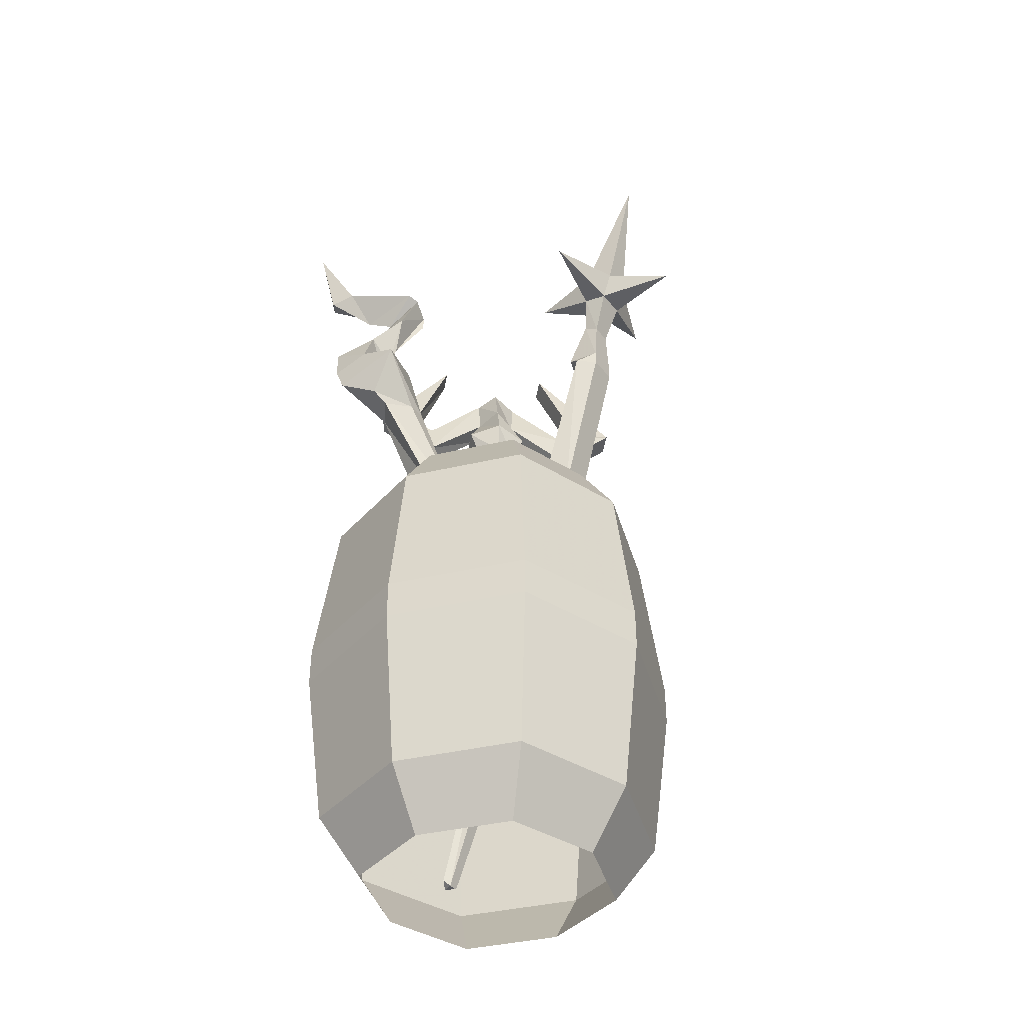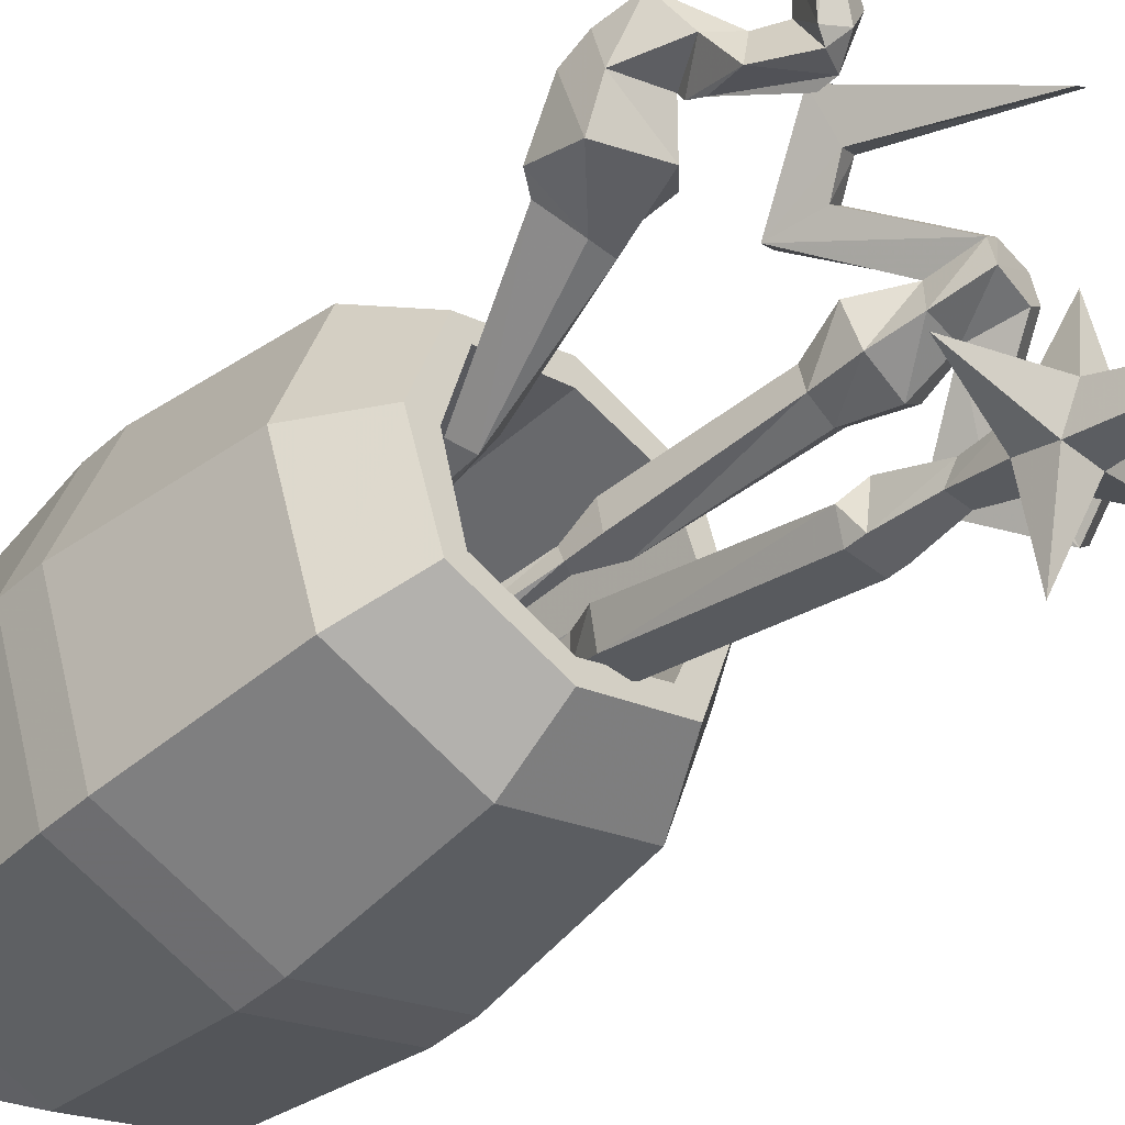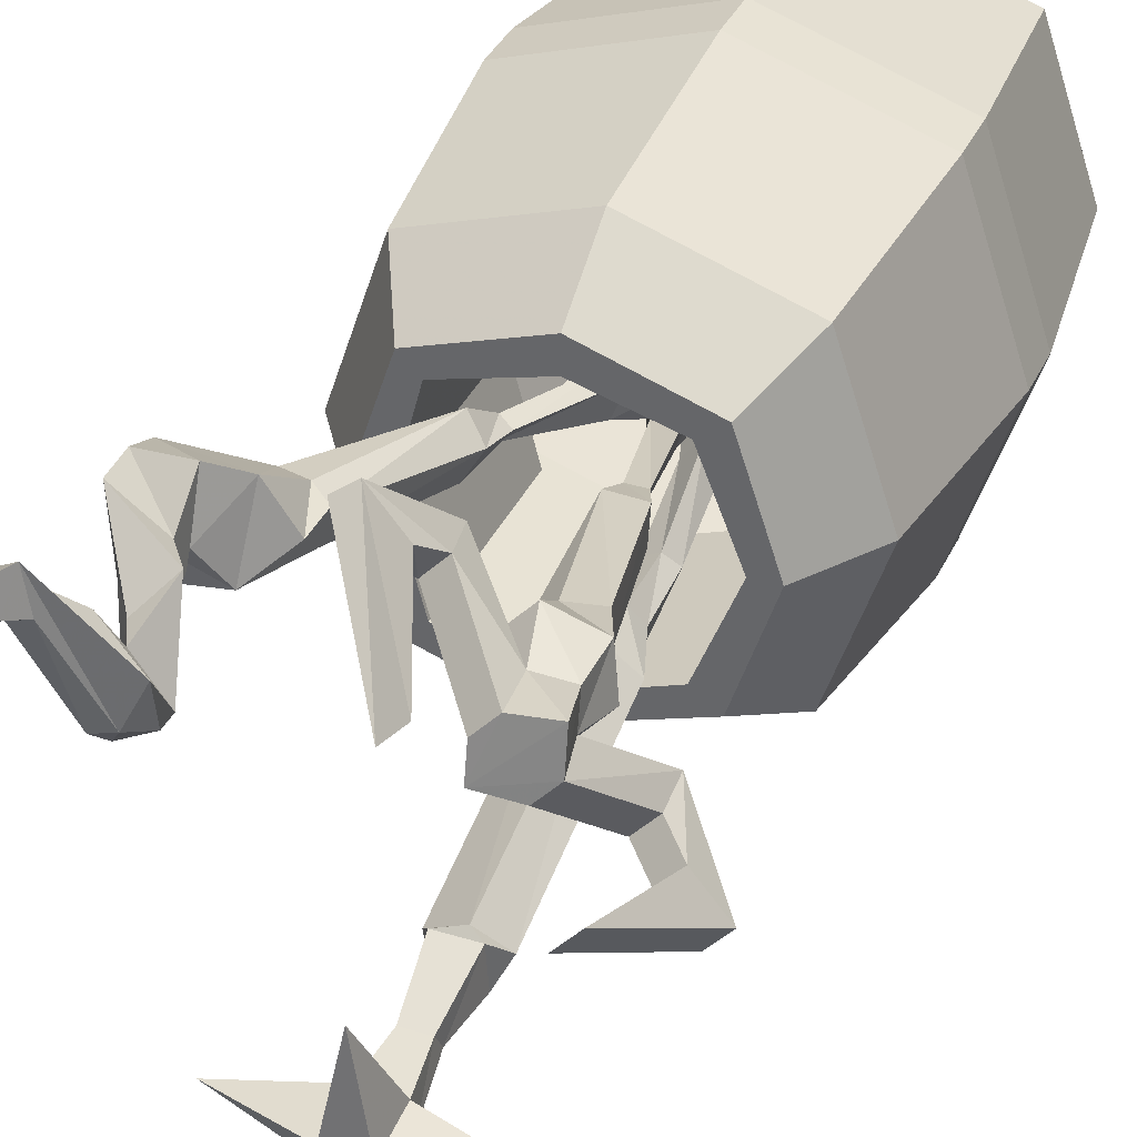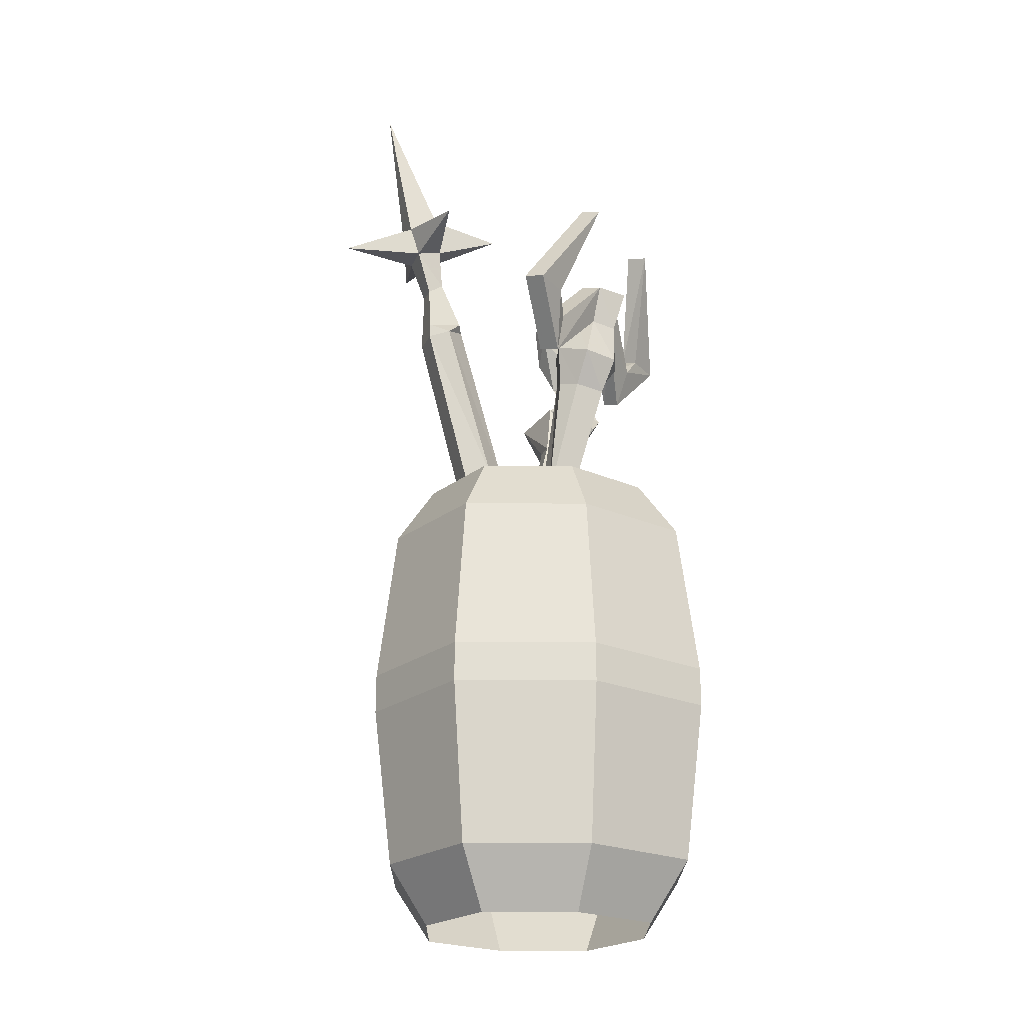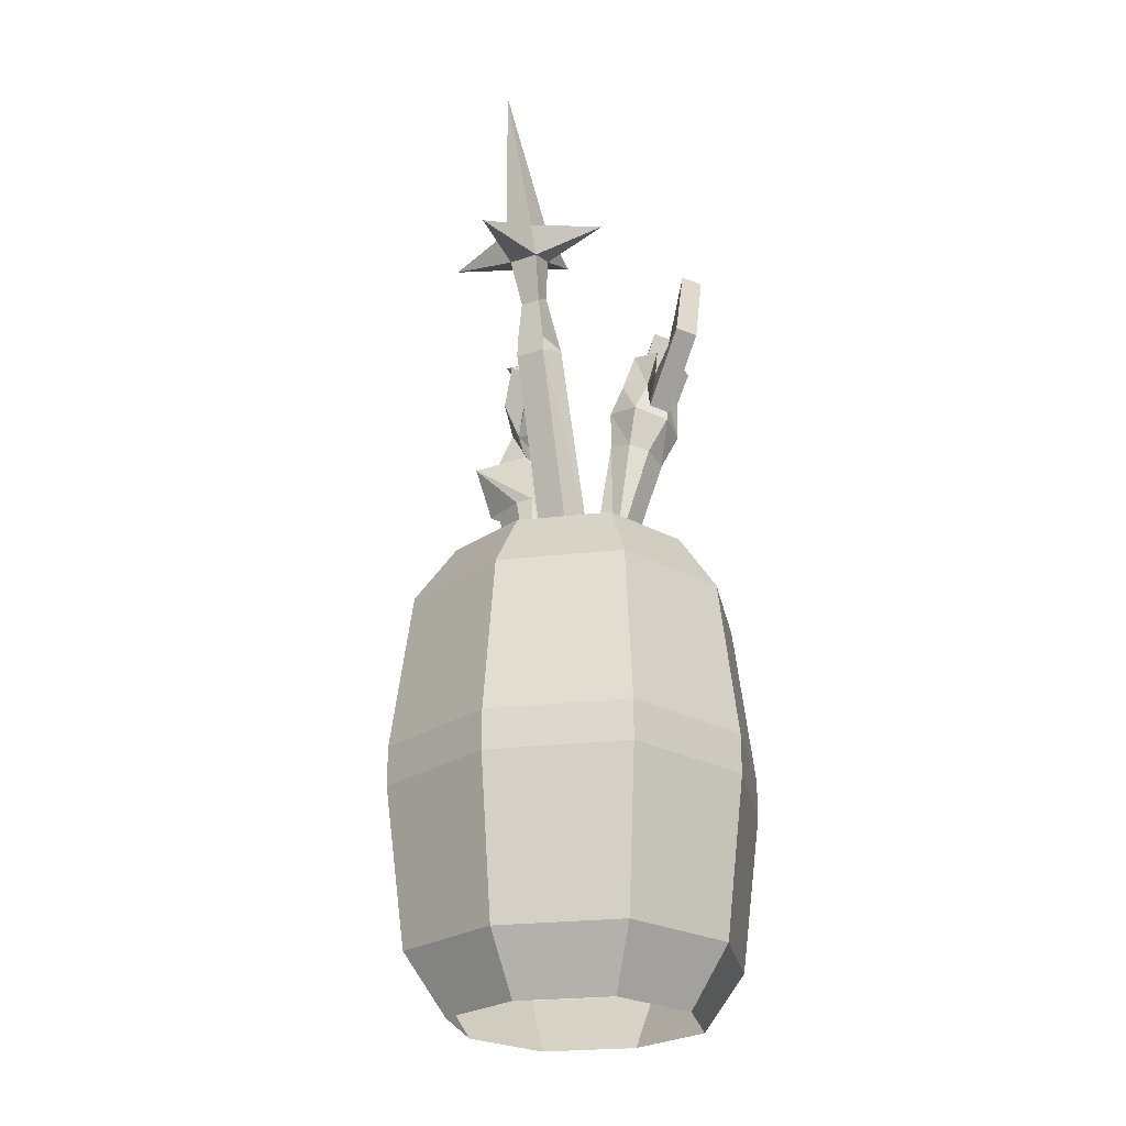
<metadata>
{"format":"obj","ext":"obj","renderer":"f3d","projection":"perspective","resolution":1024,"background":"white","views":[{"elev":-40.7,"azim":124.3,"up":"+Y"},{"elev":-43.5,"azim":136.7,"up":"+Z"},{"elev":35.1,"azim":-157.8,"up":"+Z"},{"elev":-22.7,"azim":-109.0,"up":"+Y"},{"elev":-24.7,"azim":-150.5,"up":"+Y"}]}
</metadata>
<code>
v -0.2109 0.3438 0.2109
v -0.1875 0.09375 0.1875
v -0.25 0.09375 0
v -0.2812 0.3438 0
v -0.2812 0.4062 0
v -0.2109 0.4062 0.2109
v 0 0.3438 0.2812
v 0 0.09375 0.25
v 0 0 0.1875
v -0.1406 0 0.1406
v -0.1875 0 0
v -0.1875 0.09375 -0.1875
v -0.2109 0.3438 -0.2109
v -0.2109 0.4062 -0.2109
v -0.25 0.6562 0
v -0.1875 0.6562 0.1875
v 0 0.6562 0.25
v 0 0.4062 0.2812
v 0.2109 0.3438 0.2109
v 0.1875 0.09375 0.1875
v 0.1406 0 0.1406
v 0.2812 0.3438 0
v 0.25 0.09375 0
v 0.2109 0.4062 0.2109
v 0.2812 0.4062 0
v 0.2109 0.3438 -0.2109
v 0.1875 0.09375 -0.1875
v 0.1406 0 -0.1406
v 0.1875 0 0
v 0 0.3438 -0.2812
v 0 0.09375 -0.25
v 0.2109 0.4062 -0.2109
v 0 0.4062 -0.2812
v -0.1406 0 -0.1406
v 0 0 -0.1875
v -0.1875 0.6562 -0.1875
v 0 0.6562 -0.25
v 0 0.75 -0.1875
v -0.1406 0.75 -0.1406
v 0.1875 0.6562 0.1875
v 0 0.75 0.1875
v 0.1406 0.75 0.1406
v 0.25 0.6562 0
v 0.1875 0.6562 -0.1875
v 0.1406 0.75 -0.1406
v 0 0.75 -0.1562
v -0.1094 0.75 -0.1172
v -0.1562 0.75 0
v -0.1875 0.75 0
v -0.1406 0.75 0.1406
v 0 0.75 0.1484
v 0.1172 0.75 0.1172
v 0.1484 0.75 0
v 0.1875 0.75 0
v 0.1172 0.75 -0.1172
v 0 0.5078 -0.1562
v -0.1094 0.5078 -0.1172
v -0.1562 0.5078 0
v -0.1094 0.5078 0.1172
v -0.1094 0.75 0.1172
v 0 0.5078 0.1484
v 0.1172 0.5078 0.1172
v 0.1484 0.5078 0
v 0.1172 0.5078 -0.1172
v 0.1172 0.7188 0.03125
v 0.09375 0.7188 0.07812
v 0.1641 0.9141 0.125
v 0.2031 0.9141 0.09375
v 0.09375 0.7344 0.01562
v 0.08594 0.6797 0.02344
v 0.08594 0.6719 0.03906
v 0.08594 0.6719 0.04688
v 0.07031 0.7344 0.05469
v 0.1094 0.9375 0.1172
v 0.1328 0.9219 0.125
v 0.1406 0.9922 0.1719
v 0.2344 0.9766 0.1719
v 0.2266 0.9297 0.1016
v 0.1562 0.9297 0.07031
v 0.125 0.9297 0.07031
v 0.07031 0.6797 0.03906
v 0.02344 0.5391 0.01562
v 0.03906 0.5469 -0.02344
v 0.05469 0.5469 0
v 0.04688 0.5391 0.02344
v 0.1484 1.023 0.08594
v 0.1094 0.9844 0.1172
v 0.1719 1.047 0.1328
v 0.1719 1.023 0.1953
v 0.2344 1.016 0.1875
v 0.2344 1.008 0.0625
v 0.2344 1.031 0.125
v 0.2031 1.102 0.1328
v 0.1719 1.055 0.1172
v 0.1719 1.07 0.1562
v 0.2266 1.07 0.1953
v 0.03125 0.4922 0.01562
v 0 0.5078 -0.007812
v 0.02344 0.5 -0.04688
v 0.05469 0.5 -0.01562
v -0.0625 0.1875 -0.09375
v 0.125 1.203 0.1328
v 0.1328 1.156 0.07031
v 0.1328 1.18 0.07031
v 0.1484 1.211 0.08594
v 0.2031 1.234 0.2344
v 0.2266 1.227 0.2188
v 0.1797 1.18 0.1641
v 0.1641 1.164 0.125
v 0.1484 1.102 0.1562
v 0.1719 1.078 0.1016
v 0.1875 1.133 0.07812
v 0.1641 1.195 0.0625
v 0.1797 1.203 0.07031
v 0.1953 1.234 0.1875
v 0.25 1.336 0.2344
v 0.2188 1.234 0.1797
v 0.1797 1.133 0.125
v 0.04688 1.07 0.2266
v -0.07031 1.25 0.1641
v 0.007812 1.07 0.1797
v 0.007812 0.9766 0.1406
v -0.01562 0.9688 0.1562
v 0.02344 1.062 0.2422
v -0.09375 1.242 0.1875
v -0.01562 1.062 0.1953
v -0.007812 1.039 0.1484
v -0.08594 1.133 0.09375
v -0.07812 1.07 0.08594
v -0.1016 1.062 0.1094
v -0.03125 1.031 0.1719
v -0.2031 1.07 -0.05469
v -0.1953 1.25 0.02344
v -0.2422 1.07 -0.1016
v -0.1719 1.039 -0.03906
v -0.1953 1.031 -0.01562
v -0.2266 1.062 -0.03125
v -0.2188 1.242 0.04688
v -0.2656 1.062 -0.07812
v -0.1641 0.9766 -0.04688
v -0.1172 1.07 0.03906
v -0.1328 1.133 0.04688
v -0.1562 1.125 0.07031
v -0.1875 0.9688 -0.02344
v -0.1094 1.125 0.1172
v -0.08594 1.141 0.05469
v -0.07031 1.078 0.03906
v -0.05469 1.023 0.02344
v -0.03906 1.016 0.07812
v -0.08594 1 0.125
v -0.1406 1.055 0.1016
v -0.1562 1.117 0.1172
v -0.1406 1.062 0.0625
v -0.1484 1 0.04688
v -0.1094 1.016 0.007812
v -0.1406 0.9922 0.1016
v -0.1172 0.9375 0.08594
v -0.1172 0.9453 0.03906
v -0.09375 0.9531 0.01562
v -0.05469 0.9609 0.02344
v -0.05469 0.9531 0.0625
v -0.07812 0.9453 0.08594
v -0.03125 0.7422 0.04688
v -0.07031 0.7344 0.03906
v -0.07031 0.7422 0
v -0.03125 0.75 0
v -0.05469 0.6953 0.02344
v -0.04688 0.6953 0
v -0.03125 0.6953 0.02344
v 0 0.5547 -0.007812
v -0.03125 0.5547 0
v -0.02344 0.5547 -0.03125
v -0.03125 0.7031 0
v -0.007812 0.5625 -0.02344
v 0.01562 0.5234 -0.03906
v 0.01562 0.5156 0
v -0.03125 0.5078 0
v -0.02344 0.5156 -0.03906
v 0.05469 0.1875 -0.07031
v -0.02344 0.4844 -0.0625
v -0.0625 0.4844 -0.0625
v -0.05469 0.05469 0.1016
v -0.03906 0.05469 0.1016
v -0.007812 0.4922 -0.02344
v -0.02344 0.5469 -0.04688
v -0.03125 0.5312 -0.0625
v -0.05469 0.5312 -0.0625
v -0.07812 0.4922 -0.02344
v -0.0625 0.0625 0.1094
v -0.04688 0.05469 0.1172
v -0.03125 0.0625 0.1094
v -0.04688 0.5078 0
v -0.04688 0.5469 -0.01562
v -0.04688 0.6484 -0.07031
v -0.02344 0.6406 -0.08594
v -0.03125 0.6328 -0.09375
v -0.05469 0.6328 -0.09375
v -0.0625 0.5469 -0.04688
v -0.0625 0.6406 -0.08594
v -0.0625 0.7188 -0.09375
v -0.04688 0.7266 -0.07031
v -0.02344 0.7188 -0.09375
v -0.03125 0.7109 -0.125
v -0.05469 0.7109 -0.125
v -0.01562 1.023 -0.2188
v -0.0625 1.023 -0.2188
v -0.0625 0.7578 -0.1484
v -0.01562 0.7578 -0.1484
v 0 1.031 -0.1875
v -0.01562 1.047 -0.2188
v -0.0625 1.047 -0.2188
v -0.07812 1.031 -0.1875
v -0.07812 0.7656 -0.1094
v 0 0.7656 -0.1094
v -0.04688 1.047 -0.1562
v -0.01562 1.055 -0.1641
v -0.02344 1.133 -0.1953
v -0.02344 1.117 -0.2188
v -0.05469 1.117 -0.2188
v -0.0625 1.055 -0.1641
v -0.04688 0.7734 -0.07812
v -0.05469 1.133 -0.1953
v -0.0625 1.195 -0.2031
v -0.01562 1.195 -0.2031
v -0.01562 1.188 -0.2422
v -0.0625 1.188 -0.2422
v -0.1719 1.219 -0.2188
v -0.0625 1.258 -0.2109
v -0.03906 1.25 -0.09375
v -0.01562 1.258 -0.2109
v 0.1016 1.219 -0.2188
v -0.01562 1.234 -0.2578
v -0.03906 1.188 -0.3672
v -0.0625 1.234 -0.2578
v -0.03906 1.469 -0.2969
f 1 2 3
f 1 3 4
f 1 4 5
f 1 5 6
f 1 6 7
f 1 7 2
f 2 7 8
f 2 8 9
f 2 9 10
f 2 10 3
f 3 10 11
f 3 11 12
f 3 12 4
f 4 12 13
f 4 13 14
f 4 14 5
f 5 14 15
f 5 15 16
f 5 16 6
f 6 16 17
f 6 17 18
f 6 18 7
f 7 18 19
f 7 19 8
f 8 19 20
f 8 20 21
f 8 21 9
f 22 23 20
f 22 20 19
f 22 19 24
f 22 24 25
f 22 25 26
f 22 26 23
f 23 26 27
f 23 27 28
f 23 28 29
f 23 29 20
f 20 29 21
f 30 31 27
f 30 27 26
f 30 26 32
f 30 32 33
f 30 33 13
f 30 13 31
f 31 13 12
f 31 12 34
f 31 34 35
f 31 35 27
f 27 35 28
f 36 14 33
f 36 33 37
f 36 37 38
f 36 38 39
f 36 39 15
f 36 15 14
f 40 24 18
f 40 18 17
f 40 17 41
f 40 41 42
f 40 42 43
f 40 43 24
f 24 43 25
f 25 43 44
f 25 44 32
f 25 32 26
f 37 33 32
f 37 32 44
f 37 44 45
f 37 45 38
f 38 45 46
f 38 46 47
f 38 47 39
f 39 47 48
f 39 48 49
f 39 49 15
f 15 49 16
f 16 49 50
f 16 50 17
f 17 50 41
f 41 50 51
f 41 51 52
f 41 52 42
f 42 52 53
f 42 53 54
f 42 54 43
f 43 54 44
f 44 54 45
f 45 54 55
f 45 55 46
f 46 55 56
f 46 56 57
f 46 57 47
f 47 57 58
f 47 58 48
f 48 58 59
f 48 59 60
f 48 60 49
f 49 60 50
f 50 60 51
f 51 60 61
f 51 61 62
f 51 62 52
f 52 62 63
f 52 63 53
f 53 63 64
f 53 64 55
f 53 55 54
f 33 14 13
f 18 24 19
f 12 11 34
f 56 55 64
f 60 59 61
f 65 66 67
f 65 67 68
f 65 68 69
f 65 69 70
f 65 70 71
f 65 71 66
f 66 71 72
f 66 72 73
f 66 73 74
f 66 74 75
f 66 75 67
f 67 75 76
f 67 76 77
f 67 77 68
f 68 77 78
f 68 78 79
f 68 79 69
f 69 79 80
f 69 80 73
f 69 73 81
f 69 81 70
f 70 81 82
f 70 82 83
f 70 83 71
f 71 83 84
f 71 84 72
f 72 84 85
f 72 85 81
f 72 81 73
f 73 80 74
f 74 80 86
f 74 86 87
f 74 87 75
f 75 87 76
f 76 87 86
f 76 86 88
f 76 88 89
f 76 89 77
f 77 89 90
f 77 90 91
f 77 91 78
f 78 91 79
f 79 91 80
f 80 91 86
f 86 91 92
f 86 92 88
f 88 92 93
f 88 93 94
f 88 94 89
f 89 94 95
f 89 95 90
f 90 95 96
f 90 96 92
f 90 92 91
f 82 85 97
f 82 97 98
f 82 98 83
f 83 98 99
f 83 99 84
f 84 99 100
f 84 100 85
f 85 100 97
f 97 100 101
f 97 101 98
f 97 98 100
f 100 98 99
f 100 99 101
f 101 99 98
f 81 85 82
f 102 103 104
f 102 104 105
f 102 105 106
f 102 106 107
f 102 107 108
f 102 108 103
f 103 108 109
f 103 109 110
f 103 110 111
f 103 111 104
f 104 111 112
f 104 112 113
f 104 113 105
f 105 113 114
f 105 114 115
f 105 115 106
f 106 115 116
f 106 116 107
f 106 107 115
f 115 107 117
f 115 117 116
f 116 117 107
f 107 117 108
f 108 117 114
f 108 114 109
f 109 114 113
f 109 113 118
f 109 118 110
f 110 118 96
f 110 96 95
f 110 95 111
f 111 95 94
f 111 94 112
f 112 94 93
f 112 93 118
f 112 118 113
f 117 115 114
f 96 93 92
f 93 96 118
f 119 120 121
f 119 121 122
f 119 122 123
f 119 123 124
f 119 124 120
f 120 124 125
f 120 125 121
f 121 125 126
f 121 126 127
f 121 127 122
f 122 127 128
f 122 128 129
f 122 129 130
f 122 130 123
f 123 130 131
f 123 131 124
f 124 131 126
f 124 126 125
f 132 133 134
f 132 134 135
f 132 135 136
f 132 136 137
f 132 137 133
f 133 137 138
f 133 138 134
f 134 138 139
f 134 139 140
f 134 140 135
f 135 140 141
f 135 141 142
f 135 142 143
f 135 143 136
f 136 143 144
f 136 144 137
f 137 144 139
f 137 139 138
f 128 127 131
f 128 131 145
f 128 145 146
f 128 146 147
f 128 147 129
f 129 147 148
f 129 148 149
f 129 149 130
f 130 149 150
f 130 150 151
f 130 151 152
f 130 152 145
f 130 145 131
f 127 126 131
f 139 144 140
f 140 144 141
f 141 144 153
f 141 153 154
f 141 154 155
f 141 155 147
f 141 147 146
f 141 146 142
f 142 146 143
f 143 146 152
f 143 152 151
f 143 151 153
f 143 153 144
f 146 145 152
f 150 156 151
f 151 156 153
f 153 156 154
f 154 156 157
f 154 157 158
f 154 158 155
f 155 158 159
f 155 159 148
f 155 148 147
f 148 159 160
f 148 160 149
f 149 160 161
f 149 161 150
f 150 161 162
f 150 162 156
f 156 162 157
f 157 162 163
f 157 163 164
f 157 164 158
f 158 164 165
f 158 165 159
f 159 165 160
f 160 165 166
f 160 166 161
f 161 166 163
f 161 163 162
f 167 168 165
f 167 165 164
f 167 164 169
f 167 169 170
f 167 170 171
f 167 171 168
f 168 171 172
f 168 172 173
f 168 173 166
f 168 166 165
f 173 169 163
f 173 163 166
f 169 164 163
f 169 173 174
f 169 174 170
f 170 174 175
f 170 175 176
f 170 176 171
f 171 176 177
f 171 177 172
f 172 177 178
f 172 178 174
f 172 174 173
f 174 178 175
f 175 178 179
f 175 179 176
f 175 176 177
f 175 177 178
f 178 177 179
f 179 177 176
f 180 181 182
f 180 182 183
f 180 183 184
f 180 184 185
f 180 185 186
f 180 186 181
f 181 186 187
f 181 187 188
f 181 188 189
f 181 189 182
f 182 189 183
f 183 189 190
f 183 190 191
f 183 191 184
f 184 191 192
f 184 192 193
f 184 193 185
f 185 193 194
f 185 194 195
f 185 195 186
f 186 195 196
f 186 196 187
f 187 196 197
f 187 197 198
f 187 198 188
f 188 198 192
f 188 192 190
f 188 190 189
f 192 191 190
f 198 193 192
f 193 198 199
f 193 199 194
f 194 199 200
f 194 200 201
f 194 201 195
f 195 201 202
f 195 202 196
f 196 202 203
f 196 203 197
f 197 203 204
f 197 204 199
f 197 199 198
f 205 206 207
f 205 207 208
f 205 208 209
f 205 209 210
f 205 210 211
f 205 211 206
f 206 211 212
f 206 212 213
f 206 213 207
f 207 213 200
f 207 200 204
f 207 204 208
f 208 204 203
f 208 203 214
f 208 214 209
f 209 214 215
f 209 215 216
f 209 216 210
f 210 216 217
f 210 217 218
f 210 218 211
f 211 218 219
f 211 219 220
f 211 220 212
f 212 220 215
f 212 215 221
f 212 221 213
f 213 221 201
f 213 201 200
f 215 214 221
f 221 214 202
f 221 202 201
f 214 203 202
f 204 200 199
f 220 216 215
f 216 220 222
f 216 222 217
f 217 222 223
f 217 223 224
f 217 224 218
f 218 224 225
f 218 225 219
f 219 225 226
f 219 226 222
f 219 222 220
f 226 223 222
f 223 226 227
f 223 227 228
f 223 228 229
f 223 229 224
f 224 229 230
f 224 230 231
f 224 231 225
f 225 231 232
f 225 232 233
f 225 233 226
f 226 233 234
f 226 234 227
f 227 234 228
f 228 234 235
f 228 235 230
f 228 230 229
f 231 230 232
f 232 230 235
f 232 235 234
f 232 234 233

</code>
